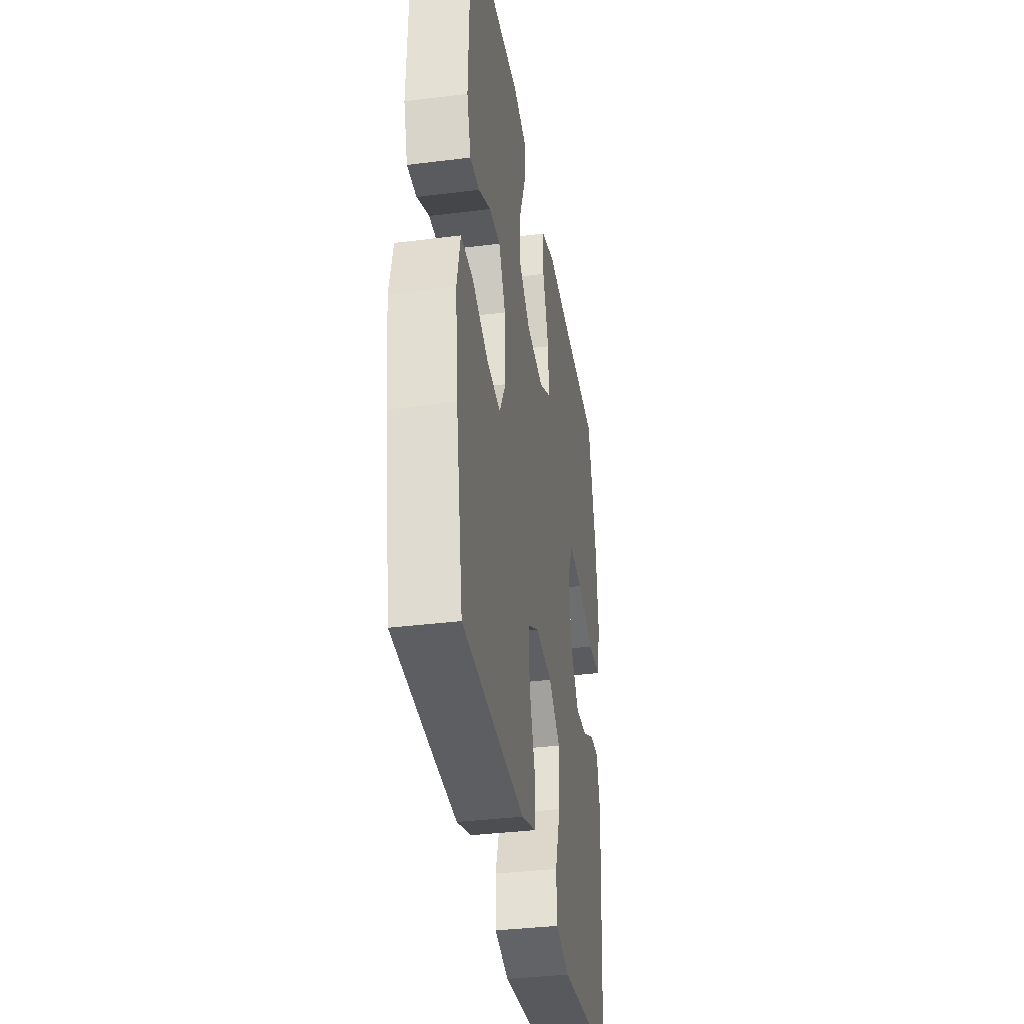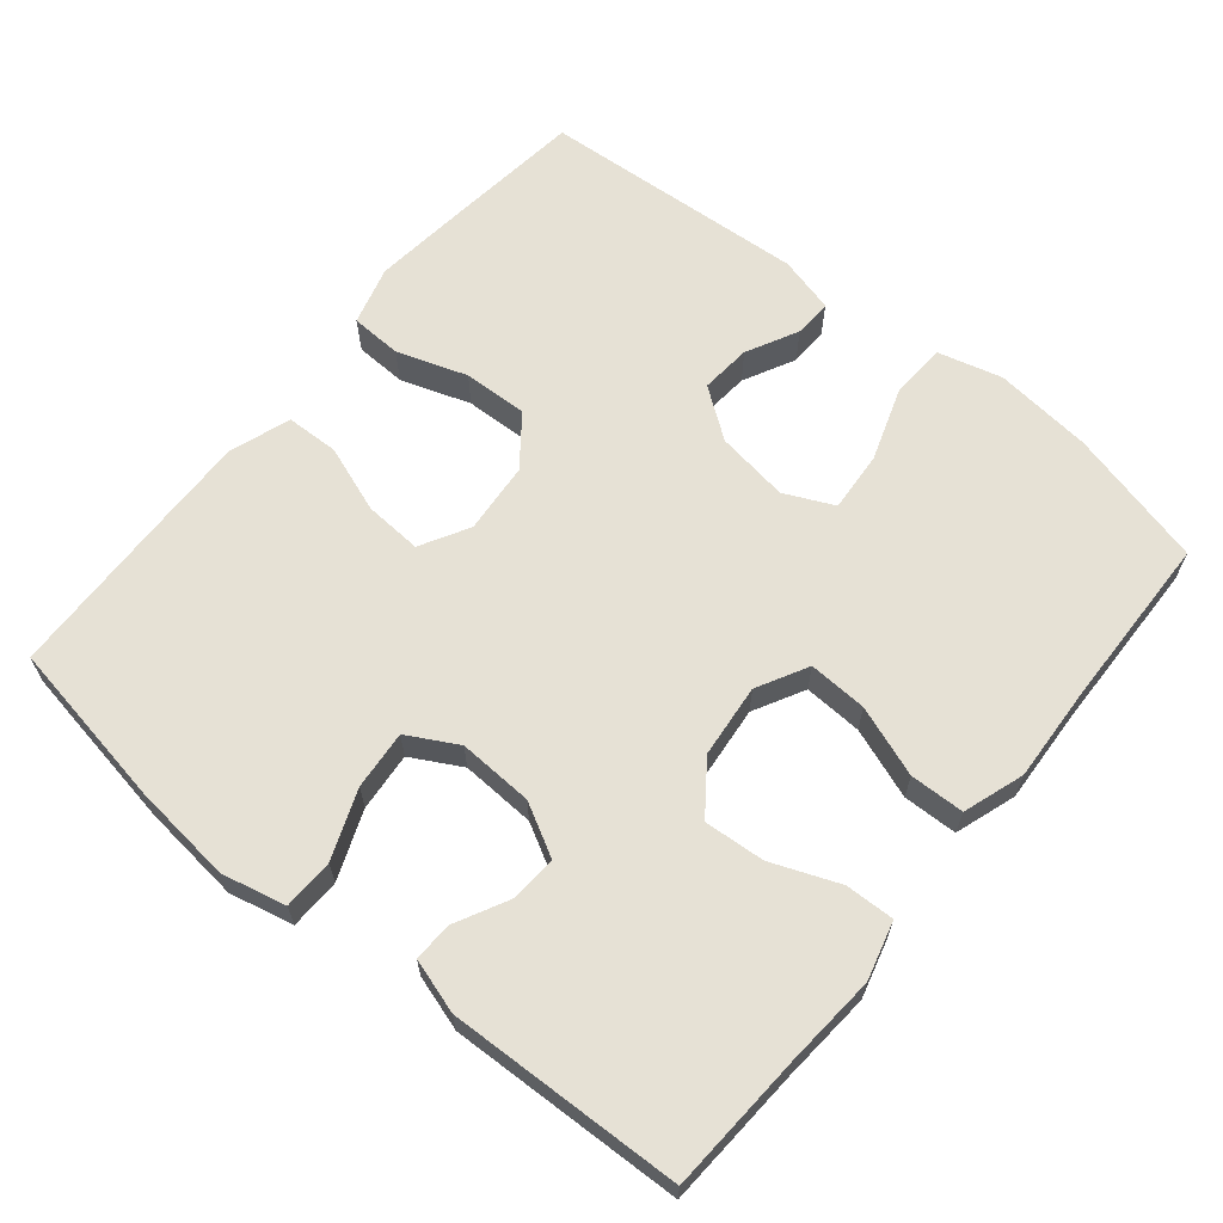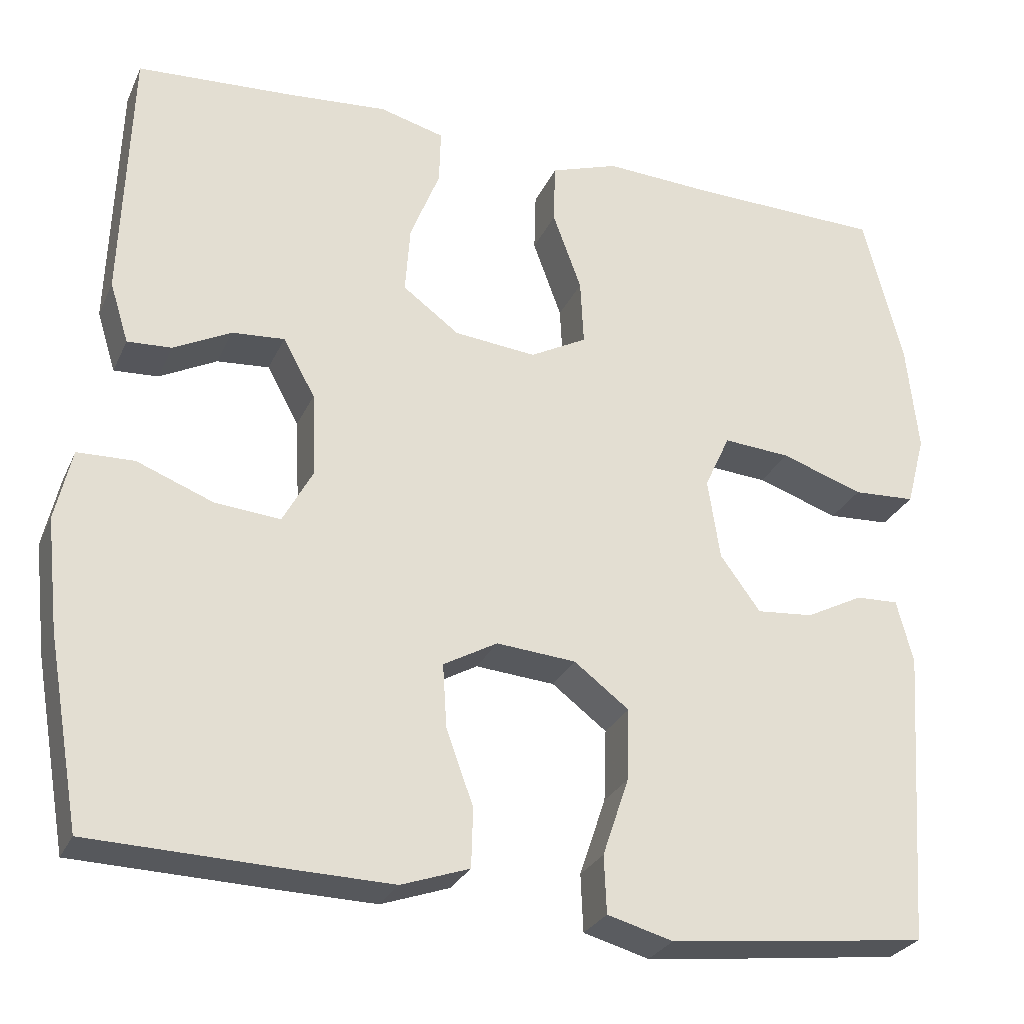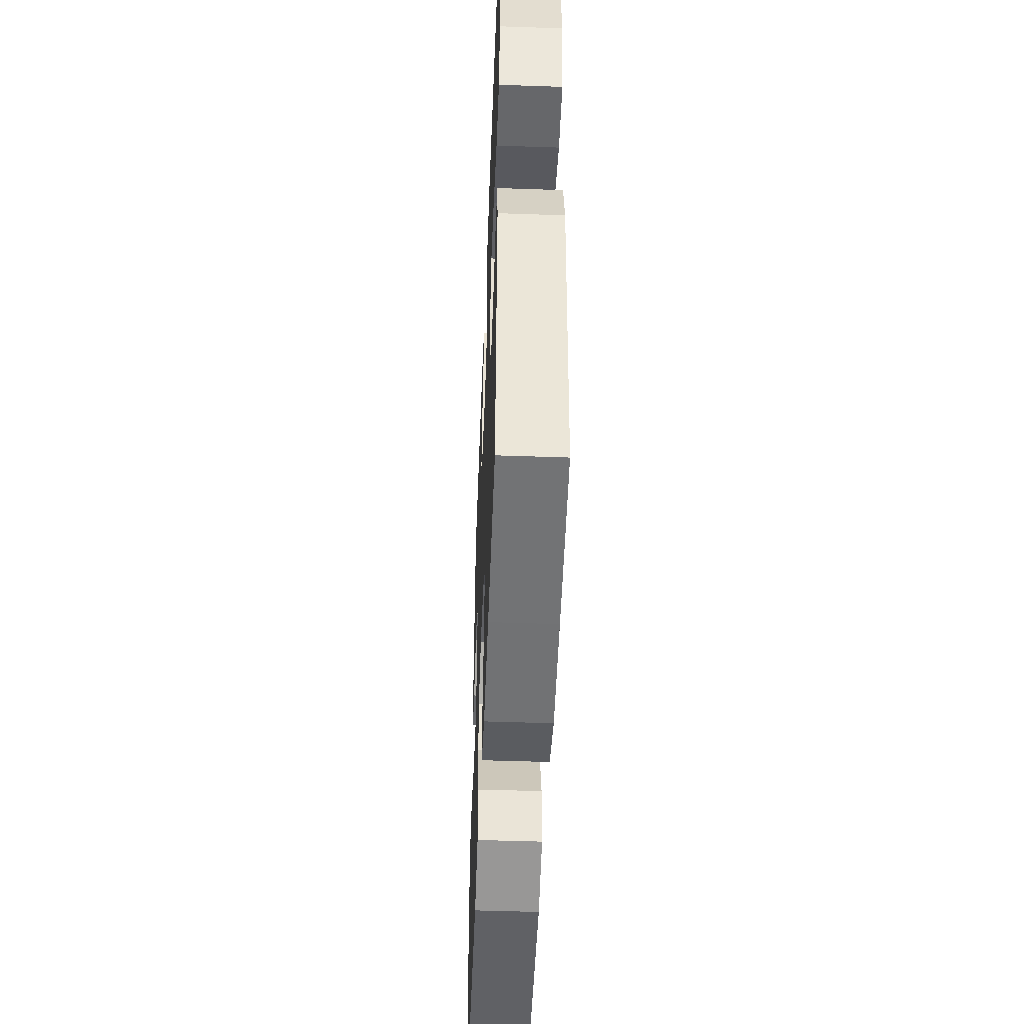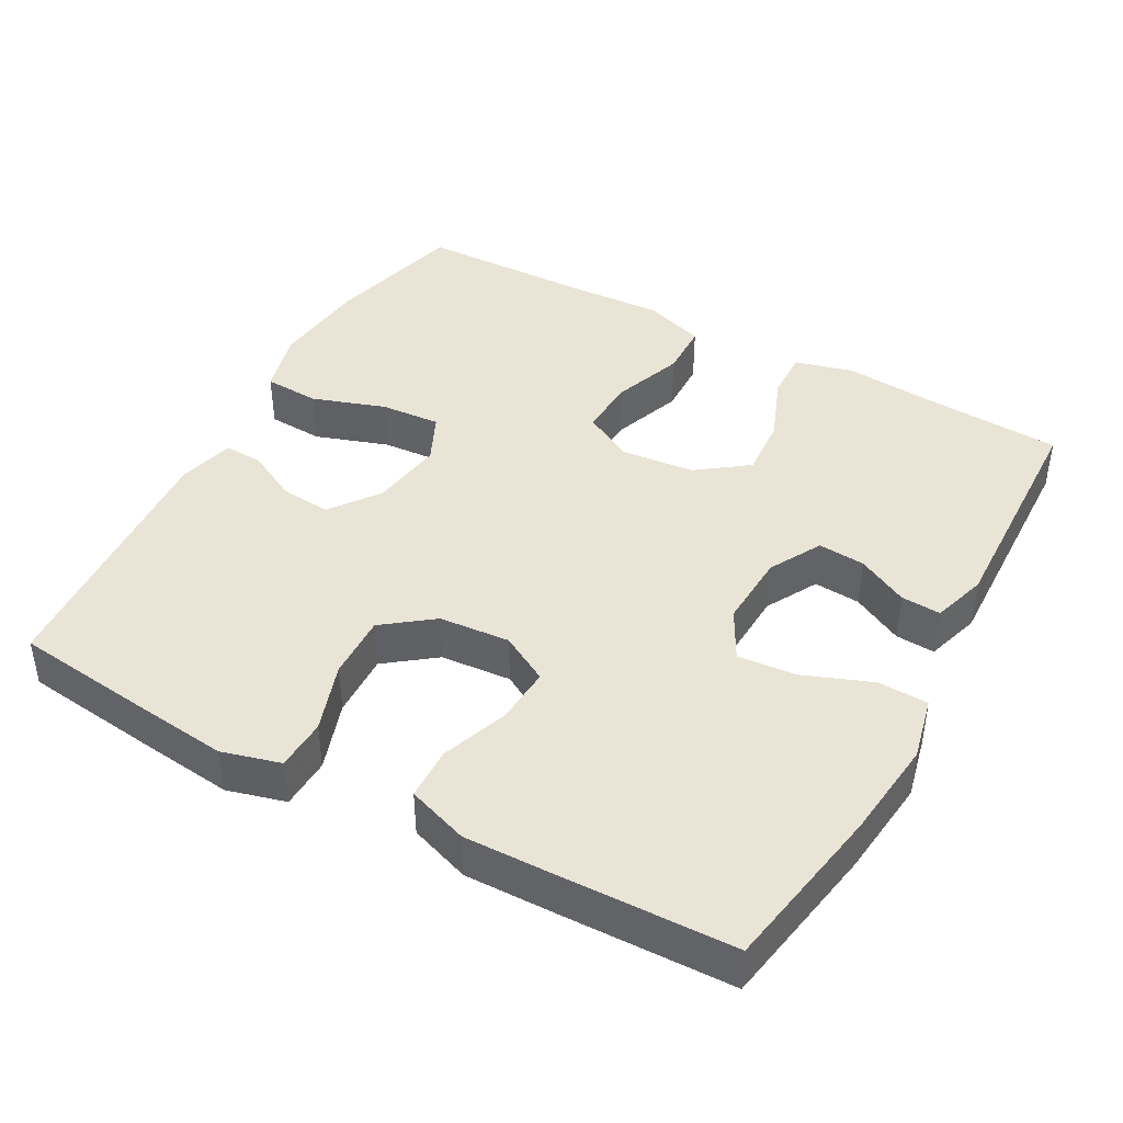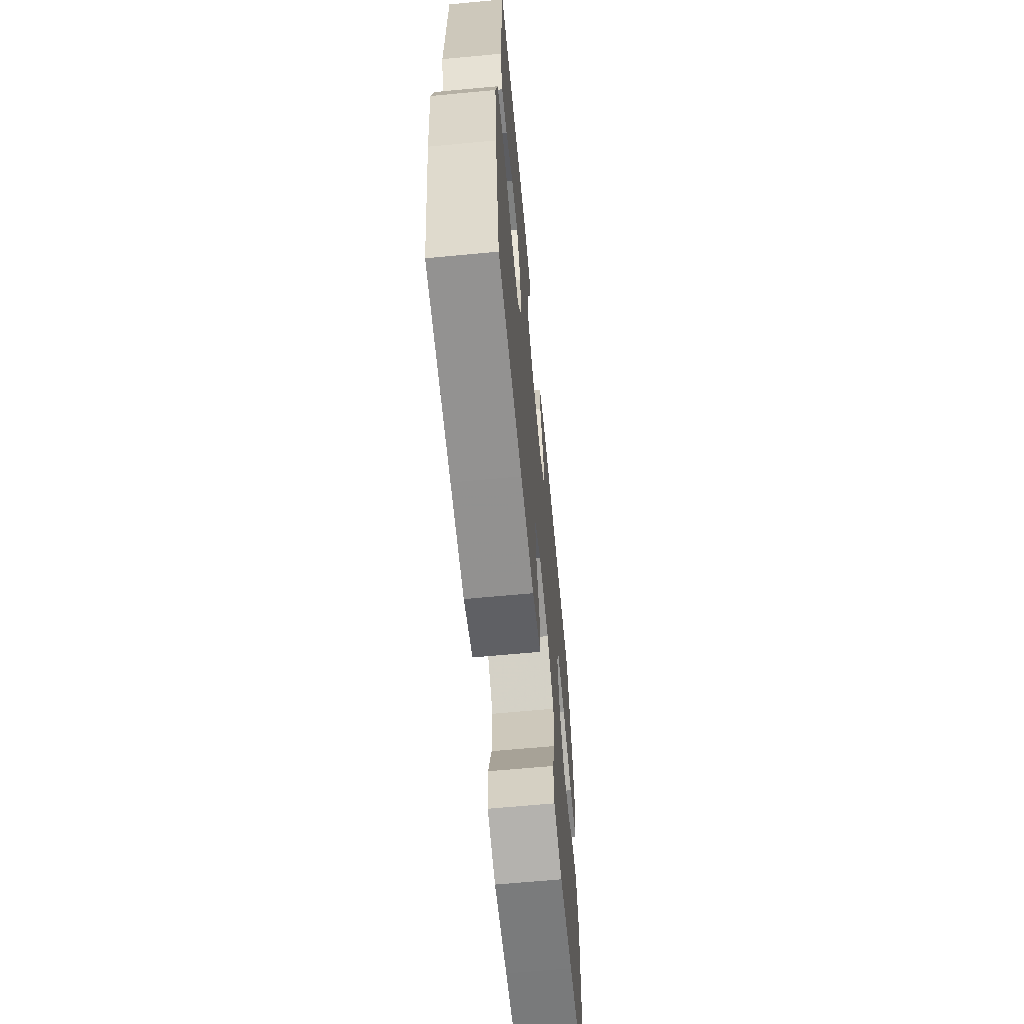
<metadata>
{"format":"obj","ext":"obj","renderer":"f3d","projection":"perspective","resolution":1024,"background":"white","views":[{"elev":-36.1,"azim":-80.7,"up":"+Z"},{"elev":64.4,"azim":-50.7,"up":"+Y"},{"elev":-27.6,"azim":-20.6,"up":"+Z"},{"elev":-49.0,"azim":87.8,"up":"+Z"},{"elev":42.6,"azim":-151.1,"up":"+Y"},{"elev":-64.7,"azim":-84.6,"up":"+Z"}]}
</metadata>
<code>
v -0.5 0.07 0.5
v -0.31 0.07 0.511
v -0.186 0.07 0.521
v -0.107 0.07 0.5
v -0.109 0.07 0.433
v -0.145 0.07 0.342
v -0.151 0.07 0.259
v -0.082 0.07 0.208
v 0.018 0.07 0.198
v 0.087 0.07 0.235
v 0.083 0.07 0.315
v 0.048 0.07 0.411
v 0.05 0.07 0.485
v 0.133 0.07 0.513
v 0.263 0.07 0.506
v 0.5 0.07 0.5
v 0.548 0.07 0.312
v 0.562 0.07 0.179
v 0.539 0.07 0.092
v 0.463 0.07 0.088
v 0.363 0.07 0.122
v 0.281 0.07 0.128
v 0.25 0.07 0.061
v 0.265 0.07 -0.038
v 0.314 0.07 -0.105
v 0.383 0.07 -0.099
v 0.453 0.07 -0.063
v 0.505 0.07 -0.061
v 0.525 0.07 -0.138
v 0.5 0.07 -0.5
v 0.308 0.07 -0.523
v 0.184 0.07 -0.537
v 0.104 0.07 -0.515
v 0.101 0.07 -0.445
v 0.133 0.07 -0.35
v 0.136 0.07 -0.262
v 0.069 0.07 -0.211
v -0.028 0.07 -0.203
v -0.094 0.07 -0.24
v -0.089 0.07 -0.318
v -0.056 0.07 -0.409
v -0.058 0.07 -0.481
v -0.141 0.07 -0.51
v -0.269 0.07 -0.507
v -0.5 0.07 -0.5
v -0.54 0.07 -0.271
v -0.555 0.07 -0.135
v -0.535 0.07 -0.048
v -0.466 0.07 -0.046
v -0.373 0.07 -0.082
v -0.293 0.07 -0.089
v -0.256 0.07 -0.021
v -0.261 0.07 0.081
v -0.3 0.07 0.152
v -0.364 0.07 0.147
v -0.434 0.07 0.111
v -0.488 0.07 0.108
v -0.511 0.07 0.182
v -0.5 0 0.5
v -0.31 0 0.511
v -0.186 0 0.521
v -0.107 0 0.5
v -0.109 0 0.433
v -0.145 0 0.342
v -0.151 0 0.259
v -0.082 0 0.208
v 0.018 0 0.198
v 0.087 0 0.235
v 0.083 0 0.315
v 0.048 0 0.411
v 0.05 0 0.485
v 0.133 0 0.513
v 0.263 0 0.506
v 0.5 0 0.5
v 0.548 0 0.312
v 0.562 0 0.179
v 0.539 0 0.092
v 0.463 0 0.088
v 0.363 0 0.122
v 0.281 0 0.128
v 0.25 0 0.061
v 0.265 0 -0.038
v 0.314 0 -0.105
v 0.383 0 -0.099
v 0.453 0 -0.063
v 0.505 0 -0.061
v 0.525 0 -0.138
v 0.5 0 -0.5
v 0.308 0 -0.523
v 0.184 0 -0.537
v 0.104 0 -0.515
v 0.101 0 -0.445
v 0.133 0 -0.35
v 0.136 0 -0.262
v 0.069 0 -0.211
v -0.028 0 -0.203
v -0.094 0 -0.24
v -0.089 0 -0.318
v -0.056 0 -0.409
v -0.058 0 -0.481
v -0.141 0 -0.51
v -0.269 0 -0.507
v -0.5 0 -0.5
v -0.54 0 -0.271
v -0.555 0 -0.135
v -0.535 0 -0.048
v -0.466 0 -0.046
v -0.373 0 -0.082
v -0.293 0 -0.089
v -0.256 0 -0.021
v -0.261 0 0.081
v -0.3 0 0.152
v -0.364 0 0.147
v -0.434 0 0.111
v -0.488 0 0.108
v -0.511 0 0.182
f 58 1 2
f 57 58 2
f 56 57 2
f 55 56 2
f 4 5 6
f 3 4 6
f 2 3 6
f 55 2 6
f 54 55 6
f 53 54 6 7
f 52 53 7 8
f 51 52 8 9
f 48 49 50
f 47 48 50
f 46 47 50
f 45 46 50
f 44 45 50
f 43 44 50
f 42 43 50
f 41 42 50
f 40 41 50
f 39 40 50 51
f 51 9 10
f 39 51 10
f 38 39 10
f 33 34 35
f 32 33 35
f 31 32 35
f 30 31 35
f 29 30 35
f 28 29 35
f 27 28 35
f 26 27 35
f 25 26 35 36
f 24 25 36 37
f 19 20 21
f 18 19 21
f 17 18 21
f 16 17 21
f 15 16 21
f 15 21 22
f 14 15 22
f 13 14 22
f 12 13 22
f 11 12 22
f 10 11 22 23
f 24 37 38
f 23 24 38
f 10 23 38
f 60 59 116
f 60 116 115
f 60 115 114
f 60 114 113
f 64 63 62
f 64 62 61
f 64 61 60
f 64 60 113
f 64 113 112
f 65 64 112 111
f 66 65 111 110
f 67 66 110 109
f 108 107 106
f 108 106 105
f 108 105 104
f 108 104 103
f 108 103 102
f 108 102 101
f 108 101 100
f 108 100 99
f 108 99 98
f 109 108 98 97
f 68 67 109
f 68 109 97
f 68 97 96
f 93 92 91
f 93 91 90
f 93 90 89
f 93 89 88
f 93 88 87
f 93 87 86
f 93 86 85
f 93 85 84
f 94 93 84 83
f 95 94 83 82
f 79 78 77
f 79 77 76
f 79 76 75
f 79 75 74
f 79 74 73
f 80 79 73
f 80 73 72
f 80 72 71
f 80 71 70
f 80 70 69
f 81 80 69 68
f 96 95 82
f 96 82 81
f 96 81 68
f 1 59 60 2
f 2 60 61 3
f 3 61 62 4
f 4 62 63 5
f 5 63 64 6
f 6 64 65 7
f 7 65 66 8
f 8 66 67 9
f 9 67 68 10
f 10 68 69 11
f 11 69 70 12
f 12 70 71 13
f 13 71 72 14
f 14 72 73 15
f 15 73 74 16
f 16 74 75 17
f 17 75 76 18
f 18 76 77 19
f 19 77 78 20
f 20 78 79 21
f 21 79 80 22
f 22 80 81 23
f 23 81 82 24
f 24 82 83 25
f 25 83 84 26
f 26 84 85 27
f 27 85 86 28
f 28 86 87 29
f 29 87 88 30
f 30 88 89 31
f 31 89 90 32
f 32 90 91 33
f 33 91 92 34
f 34 92 93 35
f 35 93 94 36
f 36 94 95 37
f 37 95 96 38
f 38 96 97 39
f 39 97 98 40
f 40 98 99 41
f 41 99 100 42
f 42 100 101 43
f 43 101 102 44
f 44 102 103 45
f 45 103 104 46
f 46 104 105 47
f 47 105 106 48
f 48 106 107 49
f 49 107 108 50
f 50 108 109 51
f 51 109 110 52
f 52 110 111 53
f 53 111 112 54
f 54 112 113 55
f 55 113 114 56
f 56 114 115 57
f 57 115 116 58
f 58 116 59 1

</code>
